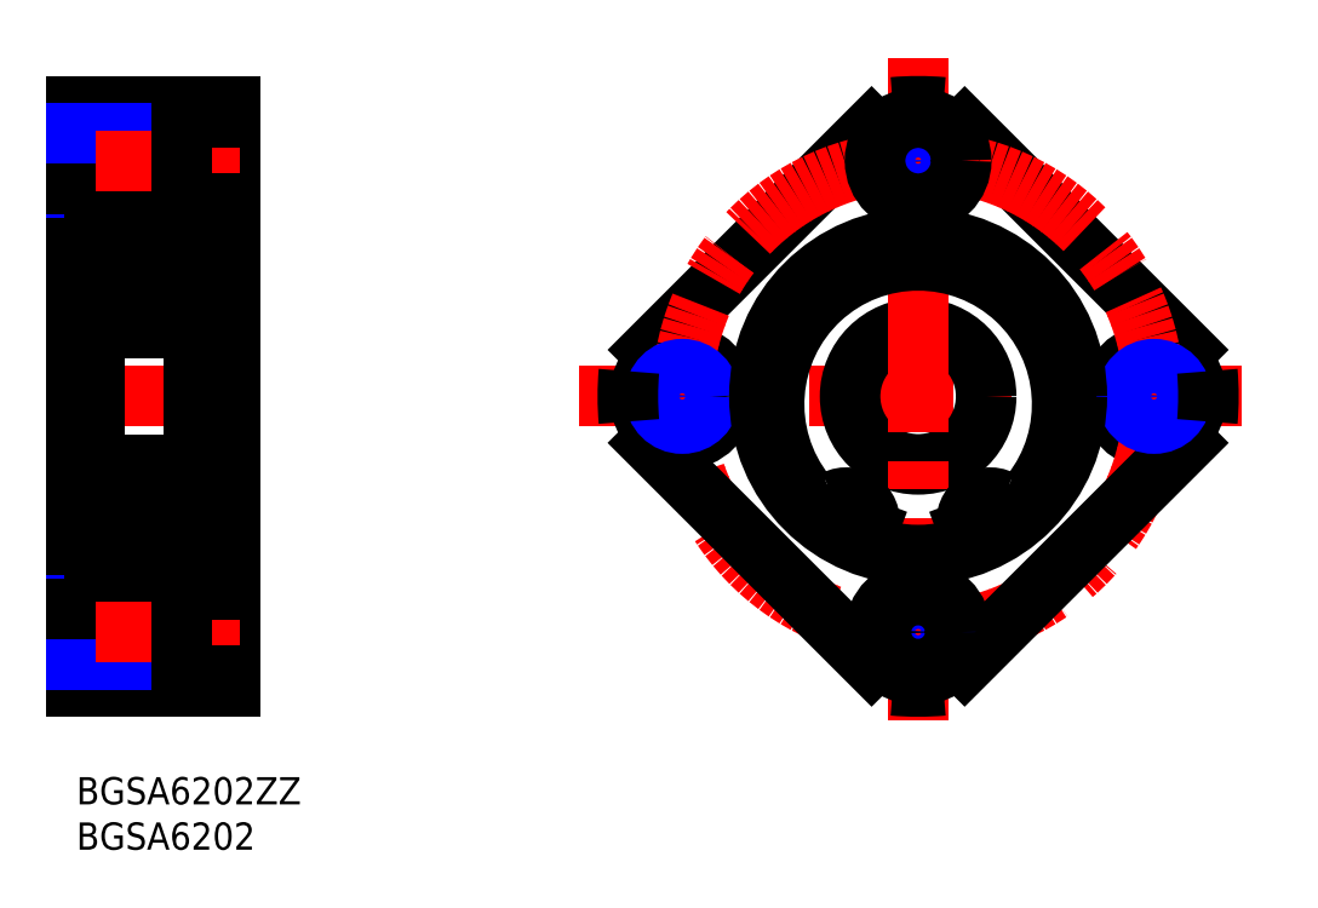
<metadata>
{"format":"dxf","ext":"dxf","renderer":"ezdxf+matplotlib","layout":"modelspace","background":"white","min_lineweight":24,"dpi":150}
</metadata>
<code>
0
SECTION
2
ENTITIES
0
INSERT
8
MSM_CONTINUOUS
2
*U4
10
0
20
0
30
0
0
INSERT
8
MSM_CONTINUOUS
2
*U5
10
0
20
0
30
0
0
LINE
8
MSM_CENTER
10
55.44
20
42
30
0
11
130.1
21
42
31
0
0
LINE
8
MSM_CONTINUOUS
10
0
20
74
30
0
11
0
21
10
31
0
0
LINE
8
MSM_CONTINUOUS
10
17
20
74
30
0
11
17
21
10
31
0
0
LINE
8
MSM_CONTINUOUS
10
17
20
10
30
0
11
0
21
10
31
0
0
LINE
8
MSM_CONTINUOUS
10
11.6
20
13.4
30
0
11
1.99e-13
21
13.4
31
0
0
LINE
8
MSM_NARROW
10
11.6
20
13
30
0
11
1.99e-13
21
13
31
0
0
LINE
8
MSM_NARROW
10
11.6
20
19
30
0
11
0
21
19
31
0
0
LINE
8
MSM_CONTINUOUS
10
11.6
20
18.6
30
0
11
0
21
18.6
31
0
0
LINE
8
MSM_CENTER
10
18
20
16
30
0
11
-1
21
16
31
0
0
LINE
8
MSM_CENTER
10
18
20
42
30
0
11
-1
21
42
31
0
0
LINE
8
MSM_CONTINUOUS
10
2
20
27.5
30
0
11
1.99e-13
21
27.5
31
0
0
LINE
8
MSM_CONTINUOUS
10
11.6
20
11.25
30
0
11
11.6
21
20.75
31
0
0
LINE
8
MSM_CONTINUOUS
10
17
20
11.25
30
0
11
11.6
21
11.25
31
0
0
LINE
8
MSM_CONTINUOUS
10
17
20
20.75
30
0
11
11.6
21
20.75
31
0
0
LINE
8
MSM_CONTINUOUS
10
17
20
24.5
30
0
11
14.75
21
24.5
31
0
0
LINE
8
MSM_CONTINUOUS
10
17
20
74
30
0
11
0
21
74
31
0
0
LINE
8
MSM_NARROW
10
11.6
20
65
30
0
11
0
21
65
31
0
0
LINE
8
MSM_CONTINUOUS
10
11.6
20
65.4
30
0
11
0
21
65.4
31
0
0
LINE
8
MSM_CONTINUOUS
10
11.6
20
70.6
30
0
11
1.99e-13
21
70.6
31
0
0
LINE
8
MSM_NARROW
10
11.6
20
71
30
0
11
1.99e-13
21
71
31
0
0
LINE
8
MSM_CENTER
10
18
20
68
30
0
11
-1
21
68
31
0
0
LINE
8
MSM_CONTINUOUS
10
2
20
56.5
30
0
11
1.99e-13
21
56.5
31
0
0
LINE
8
MSM_CONTINUOUS
10
8.5
20
74
30
0
11
8.5
21
74
31
0
0
LINE
8
MSM_CONTINUOUS
10
17
20
59.5
30
0
11
14.75
21
59.5
31
0
0
LINE
8
MSM_CONTINUOUS
10
11.6
20
72.75
30
0
11
11.6
21
63.25
31
0
0
LINE
8
MSM_CONTINUOUS
10
17
20
63.25
30
0
11
11.6
21
63.25
31
0
0
LINE
8
MSM_CONTINUOUS
10
17
20
72.75
30
0
11
11.6
21
72.75
31
0
0
LINE
8
MSM_CONTINUOUS
10
12.75
20
74
30
0
11
12.75
21
74
31
0
0
CIRCLE
8
MSM_CONTINUOUS
10
92.78
20
42
30
0
40
7.5
0
CIRCLE
8
MSM_CONTINUOUS
10
66.78
20
42
30
0
40
4.75
0
CIRCLE
8
MSM_CONTINUOUS
10
118.8
20
42
30
0
40
4.75
0
POLYLINE
8
MSM_CONTINUOUS
66
     1
10
0
20
0
30
0
0
VERTEX
8
MSM_CONTINUOUS
10
124.7
20
44.77
30
0
0
VERTEX
8
MSM_CONTINUOUS
10
95.55
20
73.88
30
0
0
SEQEND
8
MSM_CONTINUOUS
0
POLYLINE
8
MSM_CONTINUOUS
66
     1
10
0
20
0
30
0
0
VERTEX
8
MSM_CONTINUOUS
10
90.01
20
73.88
30
0
0
VERTEX
8
MSM_CONTINUOUS
10
60.9
20
44.77
30
0
0
SEQEND
8
MSM_CONTINUOUS
0
CIRCLE
8
MSM_CENTER
10
92.78
20
42
30
0
40
26
0
LINE
8
MSM_CENTER
10
92.78
20
79.35
30
0
11
92.78
21
4.653
31
0
0
POLYLINE
8
MSM_CONTINUOUS
66
     1
10
0
20
0
30
0
0
VERTEX
8
MSM_CONTINUOUS
10
95.55
20
10.12
30
0
0
VERTEX
8
MSM_CONTINUOUS
10
124.7
20
39.23
30
0
0
SEQEND
8
MSM_CONTINUOUS
0
CIRCLE
8
MSM_NARROW
10
92.78
20
16
30
0
40
3
0
CIRCLE
8
MSM_CONTINUOUS
10
92.78
20
16
30
0
40
4.75
0
POLYLINE
8
MSM_CONTINUOUS
66
     1
10
0
20
0
30
0
0
VERTEX
8
MSM_CONTINUOUS
10
60.9
20
39.23
30
0
0
VERTEX
8
MSM_CONTINUOUS
10
90.01
20
10.12
30
0
0
SEQEND
8
MSM_CONTINUOUS
0
ARC
8
MSM_CONTINUOUS
10
92.78
20
42
30
0
40
32
50
265
51
275
0
CIRCLE
8
MSM_CONTINUOUS
10
66.78
20
42
30
0
40
2.6
0
CIRCLE
8
MSM_NARROW
10
66.78
20
42
30
0
40
3
0
ARC
8
MSM_CONTINUOUS
10
92.78
20
42
30
0
40
32
50
175
51
185
0
CIRCLE
8
MSM_CONTINUOUS
10
92.78
20
16
30
0
40
2.6
0
CIRCLE
8
MSM_CONTINUOUS
10
118.8
20
42
30
0
40
2.6
0
CIRCLE
8
MSM_NARROW
10
118.8
20
42
30
0
40
3
0
ARC
8
MSM_CONTINUOUS
10
92.78
20
42
30
0
40
32
50
355
51
4.963
0
CIRCLE
8
MSM_CONTINUOUS
10
92.78
20
68
30
0
40
2.6
0
CIRCLE
8
MSM_NARROW
10
92.78
20
68
30
0
40
3
0
CIRCLE
8
MSM_CONTINUOUS
10
92.78
20
68
30
0
40
4.75
0
ARC
8
MSM_CONTINUOUS
10
92.78
20
42
30
0
40
32
50
85.04
51
94.96
0
LINE
8
MSM_CONTINUOUS
10
2.6
20
34.5
30
0
11
12.4
21
34.5
31
0
0
LINE
8
MSM_CONTINUOUS
10
11.03
20
27.55
30
0
11
10.01
21
27.55
31
0
0
LINE
8
MSM_CONTINUOUS
10
11.05
20
31.45
30
0
11
10.01
21
31.45
31
0
0
LINE
8
MSM_CONTINUOUS
10
11.03
20
56.45
30
0
11
10.01
21
56.45
31
0
0
LINE
8
MSM_CONTINUOUS
10
2.6
20
49.5
30
0
11
12.4
21
49.5
31
0
0
LINE
8
MSM_CONTINUOUS
10
11.05
20
52.55
30
0
11
10.01
21
52.55
31
0
0
LINE
8
MSM_CONTINUOUS
10
2
20
25.1
30
0
11
2
21
58.9
31
0
0
CIRCLE
8
MSM_CONTINUOUS
10
7.5
20
29.5
30
0
40
3.175
0
LINE
8
MSM_CONTINUOUS
10
3.742
20
27.9
30
0
11
2.642
21
29
31
0
0
LINE
8
MSM_CONTINUOUS
10
3.442
20
27.78
30
0
11
2.342
21
28.88
31
0
0
LINE
8
MSM_CONTINUOUS
10
2.2
20
26.55
30
0
11
2.5
21
26.55
31
0
0
ARC
8
MSM_CONTINUOUS
10
2.2
20
26.35
30
0
40
0.2
50
90
51
180
0
LINE
8
MSM_CONTINUOUS
10
3.686
20
26.4
30
0
11
3.772
21
27.37
31
0
0
LINE
8
MSM_CONTINUOUS
10
3.392
20
26.43
30
0
11
3.442
21
27.78
31
0
0
ARC
8
MSM_CONTINUOUS
10
2.745
20
26.72
30
0
40
0.3
50
125
51
215.1
0
LINE
8
MSM_CONTINUOUS
10
2.991
20
26.9
30
0
11
2.746
21
26.72
31
0
0
ARC
8
MSM_CONTINUOUS
10
3.188
20
26.44
30
0
40
0.5
50
215.1
51
354.9
0
ARC
8
MSM_CONTINUOUS
10
3.192
20
26.43
30
0
40
0.2
50
215.1
51
357.9
0
LINE
8
MSM_CONTINUOUS
10
2.746
20
26.72
30
0
11
3.028
21
26.32
31
0
0
LINE
8
MSM_CONTINUOUS
10
2.5
20
26.55
30
0
11
2.779
21
26.15
31
0
0
LINE
8
MSM_CONTINUOUS
10
2.819
20
27.14
30
0
11
2.574
21
26.97
31
0
0
LINE
8
MSM_CONTINUOUS
10
2.819
20
27.14
30
0
11
2.991
21
26.9
31
0
0
ARC
8
MSM_CONTINUOUS
10
3.971
20
27.35
30
0
40
0.2
50
90
51
174.9
0
LINE
8
MSM_CONTINUOUS
10
3.971
20
27.55
30
0
11
4.994
21
27.55
31
0
0
LINE
8
MSM_CONTINUOUS
10
3.742
20
27.03
30
0
11
3.742
21
27.9
31
0
0
LINE
8
MSM_CONTINUOUS
10
2.2
20
32.15
30
0
11
2.6
21
32.15
31
0
0
ARC
8
MSM_CONTINUOUS
10
2.2
20
32.35
30
0
40
0.2
50
180
51
270
0
LINE
8
MSM_CONTINUOUS
10
2.342
20
28.88
30
0
11
2.342
21
31.55
31
0
0
LINE
8
MSM_CONTINUOUS
10
2.642
20
29
30
0
11
2.642
21
31.55
31
0
0
LINE
8
MSM_CONTINUOUS
10
3.434
20
32.47
30
0
11
3.757
21
31.58
31
0
0
ARC
8
MSM_CONTINUOUS
10
3.246
20
32.4
30
0
40
0.2
50
20.03
51
90
0
LINE
8
MSM_CONTINUOUS
10
3.071
20
32.6
30
0
11
3.246
21
32.6
31
0
0
ARC
8
MSM_CONTINUOUS
10
3.071
20
32.4
30
0
40
0.2
50
90
51
140
0
LINE
8
MSM_CONTINUOUS
10
2.6
20
32.15
30
0
11
2.918
21
32.53
31
0
0
ARC
8
MSM_CONTINUOUS
10
2.642
20
31.55
30
0
40
0.3
50
90
51
180
0
LINE
8
MSM_CONTINUOUS
10
2.642
20
31.85
30
0
11
3.162
21
31.85
31
0
0
LINE
8
MSM_CONTINUOUS
10
3.162
20
31.85
30
0
11
3.162
21
31.55
31
0
0
LINE
8
MSM_CONTINUOUS
10
3.162
20
31.55
30
0
11
2.642
21
31.55
31
0
0
ARC
8
MSM_CONTINUOUS
10
3.945
20
31.65
30
0
40
0.2
50
200
51
270
0
LINE
8
MSM_CONTINUOUS
10
3.945
20
31.45
30
0
11
4.994
21
31.45
31
0
0
LINE
8
MSM_CONTINUOUS
10
2
20
33.75
30
0
11
2
21
33.75
31
0
0
LINE
8
MSM_CONTINUOUS
10
2
20
42
30
0
11
2
21
42
31
0
0
LINE
8
MSM_CONTINUOUS
10
2.642
20
55
30
0
11
2.642
21
52.45
31
0
0
LINE
8
MSM_CONTINUOUS
10
2.342
20
55.12
30
0
11
2.342
21
52.45
31
0
0
CIRCLE
8
MSM_CONTINUOUS
10
7.5
20
54.5
30
0
40
3.175
0
LINE
8
MSM_CONTINUOUS
10
2.2
20
51.85
30
0
11
2.6
21
51.85
31
0
0
ARC
8
MSM_CONTINUOUS
10
2.2
20
51.65
30
0
40
0.2
50
90
51
180
0
ARC
8
MSM_CONTINUOUS
10
3.071
20
51.6
30
0
40
0.2
50
220
51
270
0
ARC
8
MSM_CONTINUOUS
10
3.246
20
51.6
30
0
40
0.2
50
270
51
340
0
LINE
8
MSM_CONTINUOUS
10
3.071
20
51.4
30
0
11
3.246
21
51.4
31
0
0
LINE
8
MSM_CONTINUOUS
10
3.434
20
51.53
30
0
11
3.757
21
52.42
31
0
0
LINE
8
MSM_CONTINUOUS
10
3.162
20
52.45
30
0
11
2.642
21
52.45
31
0
0
LINE
8
MSM_CONTINUOUS
10
2.642
20
52.15
30
0
11
3.162
21
52.15
31
0
0
ARC
8
MSM_CONTINUOUS
10
2.642
20
52.45
30
0
40
0.3
50
180
51
270
0
LINE
8
MSM_CONTINUOUS
10
2.6
20
51.85
30
0
11
2.918
21
51.47
31
0
0
LINE
8
MSM_CONTINUOUS
10
3.162
20
52.15
30
0
11
3.162
21
52.45
31
0
0
LINE
8
MSM_CONTINUOUS
10
3.945
20
52.55
30
0
11
4.994
21
52.55
31
0
0
ARC
8
MSM_CONTINUOUS
10
3.945
20
52.35
30
0
40
0.2
50
90
51
160
0
ARC
8
MSM_CONTINUOUS
10
2.2
20
57.65
30
0
40
0.2
50
180
51
270
0
LINE
8
MSM_CONTINUOUS
10
3.392
20
57.57
30
0
11
3.442
21
56.22
31
0
0
LINE
8
MSM_CONTINUOUS
10
3.686
20
57.6
30
0
11
3.772
21
56.63
31
0
0
LINE
8
MSM_CONTINUOUS
10
2.746
20
57.28
30
0
11
3.028
21
57.68
31
0
0
LINE
8
MSM_CONTINUOUS
10
2.5
20
57.45
30
0
11
2.779
21
57.85
31
0
0
LINE
8
MSM_CONTINUOUS
10
2.2
20
57.45
30
0
11
2.5
21
57.45
31
0
0
LINE
8
MSM_CONTINUOUS
10
3.442
20
56.22
30
0
11
2.342
21
55.12
31
0
0
LINE
8
MSM_CONTINUOUS
10
3.742
20
56.1
30
0
11
2.642
21
55
31
0
0
LINE
8
MSM_CONTINUOUS
10
2.819
20
56.86
30
0
11
2.991
21
57.1
31
0
0
LINE
8
MSM_CONTINUOUS
10
2.991
20
57.1
30
0
11
2.746
21
57.28
31
0
0
LINE
8
MSM_CONTINUOUS
10
2.819
20
56.86
30
0
11
2.574
21
57.03
31
0
0
ARC
8
MSM_CONTINUOUS
10
2.745
20
57.28
30
0
40
0.3
50
144.9
51
235
0
LINE
8
MSM_CONTINUOUS
10
3.971
20
56.45
30
0
11
4.994
21
56.45
31
0
0
LINE
8
MSM_CONTINUOUS
10
3.742
20
56.97
30
0
11
3.742
21
56.1
31
0
0
ARC
8
MSM_CONTINUOUS
10
3.971
20
56.65
30
0
40
0.2
50
185.1
51
270
0
ARC
8
MSM_CONTINUOUS
10
3.188
20
57.56
30
0
40
0.5
50
5.065
51
144.9
0
ARC
8
MSM_CONTINUOUS
10
3.192
20
57.57
30
0
40
0.2
50
2.131
51
144.9
0
LINE
8
MSM_CONTINUOUS
10
11.56
20
27.78
30
0
11
12.66
21
28.88
31
0
0
LINE
8
MSM_CONTINUOUS
10
11.26
20
27.9
30
0
11
12.36
21
29
31
0
0
LINE
8
MSM_CONTINUOUS
10
12.01
20
26.9
30
0
11
12.25
21
26.72
31
0
0
ARC
8
MSM_CONTINUOUS
10
12.25
20
26.72
30
0
40
0.3
50
324.9
51
55.04
0
LINE
8
MSM_CONTINUOUS
10
11.61
20
26.43
30
0
11
11.56
21
27.78
31
0
0
LINE
8
MSM_CONTINUOUS
10
11.31
20
26.4
30
0
11
11.23
21
27.37
31
0
0
LINE
8
MSM_CONTINUOUS
10
12.5
20
26.55
30
0
11
12.22
21
26.15
31
0
0
ARC
8
MSM_CONTINUOUS
10
11.81
20
26.44
30
0
40
0.5
50
185.1
51
324.9
0
LINE
8
MSM_CONTINUOUS
10
12.25
20
26.72
30
0
11
11.97
21
26.32
31
0
0
ARC
8
MSM_CONTINUOUS
10
11.81
20
26.43
30
0
40
0.2
50
182.1
51
324.9
0
LINE
8
MSM_CONTINUOUS
10
12.8
20
26.55
30
0
11
12.5
21
26.55
31
0
0
ARC
8
MSM_CONTINUOUS
10
12.8
20
26.35
30
0
40
0.2
50
0
51
90
0
LINE
8
MSM_CONTINUOUS
10
12.18
20
27.14
30
0
11
12.43
21
26.97
31
0
0
LINE
8
MSM_CONTINUOUS
10
11.26
20
27.03
30
0
11
11.26
21
27.9
31
0
0
LINE
8
MSM_CONTINUOUS
10
12.18
20
27.14
30
0
11
12.01
21
26.9
31
0
0
ARC
8
MSM_CONTINUOUS
10
11.03
20
27.35
30
0
40
0.2
50
5.065
51
90
0
LINE
8
MSM_CONTINUOUS
10
12.36
20
29
30
0
11
12.36
21
31.55
31
0
0
LINE
8
MSM_CONTINUOUS
10
12.66
20
28.88
30
0
11
12.66
21
31.55
31
0
0
ARC
8
MSM_CONTINUOUS
10
12.36
20
31.55
30
0
40
0.3
50
0
51
90
0
LINE
8
MSM_CONTINUOUS
10
12.4
20
32.15
30
0
11
12.08
21
32.53
31
0
0
LINE
8
MSM_CONTINUOUS
10
11.84
20
31.55
30
0
11
12.36
21
31.55
31
0
0
LINE
8
MSM_CONTINUOUS
10
11.84
20
31.85
30
0
11
11.84
21
31.55
31
0
0
LINE
8
MSM_CONTINUOUS
10
12.36
20
31.85
30
0
11
11.84
21
31.85
31
0
0
ARC
8
MSM_CONTINUOUS
10
11.93
20
32.4
30
0
40
0.2
50
40
51
90
0
LINE
8
MSM_CONTINUOUS
10
11.93
20
32.6
30
0
11
11.75
21
32.6
31
0
0
ARC
8
MSM_CONTINUOUS
10
11.75
20
32.4
30
0
40
0.2
50
90
51
160
0
LINE
8
MSM_CONTINUOUS
10
11.57
20
32.47
30
0
11
11.24
21
31.58
31
0
0
ARC
8
MSM_CONTINUOUS
10
11.05
20
31.65
30
0
40
0.2
50
270
51
340
0
LINE
8
MSM_CONTINUOUS
10
12.8
20
32.15
30
0
11
12.4
21
32.15
31
0
0
ARC
8
MSM_CONTINUOUS
10
12.8
20
32.35
30
0
40
0.2
50
270
51
0
0
LINE
8
MSM_CONTINUOUS
10
12.66
20
55.12
30
0
11
12.66
21
52.45
31
0
0
LINE
8
MSM_CONTINUOUS
10
12.36
20
55
30
0
11
12.36
21
52.45
31
0
0
ARC
8
MSM_CONTINUOUS
10
11.75
20
51.6
30
0
40
0.2
50
200
51
270
0
ARC
8
MSM_CONTINUOUS
10
11.93
20
51.6
30
0
40
0.2
50
270
51
320
0
LINE
8
MSM_CONTINUOUS
10
11.93
20
51.4
30
0
11
11.75
21
51.4
31
0
0
LINE
8
MSM_CONTINUOUS
10
12.4
20
51.85
30
0
11
12.08
21
51.47
31
0
0
ARC
8
MSM_CONTINUOUS
10
12.36
20
52.45
30
0
40
0.3
50
270
51
0
0
LINE
8
MSM_CONTINUOUS
10
12.36
20
52.15
30
0
11
11.84
21
52.15
31
0
0
LINE
8
MSM_CONTINUOUS
10
11.84
20
52.45
30
0
11
12.36
21
52.45
31
0
0
ARC
8
MSM_CONTINUOUS
10
11.05
20
52.35
30
0
40
0.2
50
20.03
51
90
0
LINE
8
MSM_CONTINUOUS
10
11.57
20
51.53
30
0
11
11.24
21
52.42
31
0
0
LINE
8
MSM_CONTINUOUS
10
11.84
20
52.15
30
0
11
11.84
21
52.45
31
0
0
ARC
8
MSM_CONTINUOUS
10
12.8
20
51.65
30
0
40
0.2
50
0
51
90
0
LINE
8
MSM_CONTINUOUS
10
12.8
20
51.85
30
0
11
12.4
21
51.85
31
0
0
LINE
8
MSM_CONTINUOUS
10
12.25
20
57.28
30
0
11
11.97
21
57.68
31
0
0
LINE
8
MSM_CONTINUOUS
10
12.5
20
57.45
30
0
11
12.22
21
57.85
31
0
0
LINE
8
MSM_CONTINUOUS
10
11.31
20
57.6
30
0
11
11.23
21
56.63
31
0
0
LINE
8
MSM_CONTINUOUS
10
11.61
20
57.57
30
0
11
11.56
21
56.22
31
0
0
ARC
8
MSM_CONTINUOUS
10
12.8
20
57.65
30
0
40
0.2
50
270
51
0
0
LINE
8
MSM_CONTINUOUS
10
11.26
20
56.1
30
0
11
12.36
21
55
31
0
0
LINE
8
MSM_CONTINUOUS
10
11.56
20
56.22
30
0
11
12.66
21
55.12
31
0
0
LINE
8
MSM_CONTINUOUS
10
12.18
20
56.86
30
0
11
12.43
21
57.03
31
0
0
LINE
8
MSM_CONTINUOUS
10
12.01
20
57.1
30
0
11
12.25
21
57.28
31
0
0
LINE
8
MSM_CONTINUOUS
10
11.26
20
56.97
30
0
11
11.26
21
56.1
31
0
0
LINE
8
MSM_CONTINUOUS
10
12.18
20
56.86
30
0
11
12.01
21
57.1
31
0
0
ARC
8
MSM_CONTINUOUS
10
11.03
20
56.65
30
0
40
0.2
50
270
51
354.9
0
LINE
8
MSM_CONTINUOUS
10
12.8
20
57.45
30
0
11
12.5
21
57.45
31
0
0
ARC
8
MSM_CONTINUOUS
10
12.25
20
57.28
30
0
40
0.3
50
305
51
35.06
0
ARC
8
MSM_CONTINUOUS
10
11.81
20
57.57
30
0
40
0.2
50
35.06
51
177.9
0
ARC
8
MSM_CONTINUOUS
10
11.81
20
57.56
30
0
40
0.5
50
35.06
51
174.9
0
ARC
8
MSM_CONTINUOUS
10
2.6
20
58.9
30
0
40
0.6
50
90
51
180
0
ARC
8
MSM_CONTINUOUS
10
12.4
20
58.9
30
0
40
0.6
50
0
51
90
0
ARC
8
MSM_CONTINUOUS
10
12.4
20
50.1
30
0
40
0.6
50
270
51
0
0
ARC
8
MSM_CONTINUOUS
10
2.6
20
50.1
30
0
40
0.6
50
180
51
270
0
ARC
8
MSM_CONTINUOUS
10
2.6
20
25.1
30
0
40
0.6
50
180
51
270
0
ARC
8
MSM_CONTINUOUS
10
12.4
20
25.1
30
0
40
0.6
50
270
51
0
0
ARC
8
MSM_CONTINUOUS
10
12.4
20
33.9
30
0
40
0.6
50
0
51
90
0
ARC
8
MSM_CONTINUOUS
10
2.6
20
33.9
30
0
40
0.6
50
90
51
180
0
LINE
8
MSM_CONTINUOUS
10
13
20
23.5
30
0
11
13
21
60.5
31
0
0
LINE
8
MSM_CONTINUOUS
10
14.6
20
60.5
30
-0.5
11
14.6
21
25.59
31
-0.5
0
LINE
8
MSM_CONTINUOUS
10
14.75
20
60.5
30
0
11
14.75
21
23.5
31
0
0
LINE
8
MSM_CONTINUOUS
10
13
20
60.5
30
0
11
14.75
21
60.5
31
0
0
LINE
8
MSM_CONTINUOUS
10
13
20
57
30
0
11
14.6
21
57
31
0
0
LINE
8
MSM_CONTINUOUS
10
13
20
30.83
30
0
11
14.6
21
30.83
31
0
0
LINE
8
MSM_CONTINUOUS
10
13
20
25.59
30
0
11
14.6
21
25.59
31
0
0
LINE
8
MSM_CONTINUOUS
10
13
20
23.5
30
0
11
14.75
21
23.5
31
0
0
ARC
8
MSM_CONTINUOUS
10
92.78
20
41.12
30
0
40
15.88
50
321.4
51
218.6
0
CIRCLE
8
MSM_CONTINUOUS
10
92.78
20
42
30
0
40
17.5
0
ARC
8
MSM_CONTINUOUS
10
103.2
20
32.83
30
0
40
2.6
50
242.3
51
321.4
0
ARC
8
MSM_CONTINUOUS
10
100.7
20
28.23
30
0
40
2.6
50
62.3
51
200.6
0
LINE
8
MSM_CONTINUOUS
10
98.34
20
27.21
30
0
11
98.3
21
27.32
31
0
0
ARC
8
MSM_CONTINUOUS
10
100.7
20
28.09
30
0
40
2.5
50
200.6
51
242.9
0
CIRCLE
8
MSM_CONTINUOUS
10
100.7
20
28.23
30
0
40
1.25
0
ARC
8
MSM_CONTINUOUS
10
84.88
20
28.09
30
0
40
2.5
50
297.1
51
339.4
0
LINE
8
MSM_CONTINUOUS
10
87.27
20
27.32
30
0
11
87.23
21
27.21
31
0
0
ARC
8
MSM_CONTINUOUS
10
84.83
20
28.23
30
0
40
2.6
50
339.4
51
117.7
0
ARC
8
MSM_CONTINUOUS
10
82.42
20
32.83
30
0
40
2.6
50
218.6
51
297.7
0
CIRCLE
8
MSM_CONTINUOUS
10
84.83
20
28.23
30
0
40
1.25
0
LINE
8
MSM_CONTINUOUS
10
2.6
20
59.5
30
0
11
13
21
59.5
31
0
0
LINE
8
MSM_CONTINUOUS
10
2.6
20
24.5
30
0
11
13
21
24.5
31
0
0
ENDSEC
0
EOF

</code>
